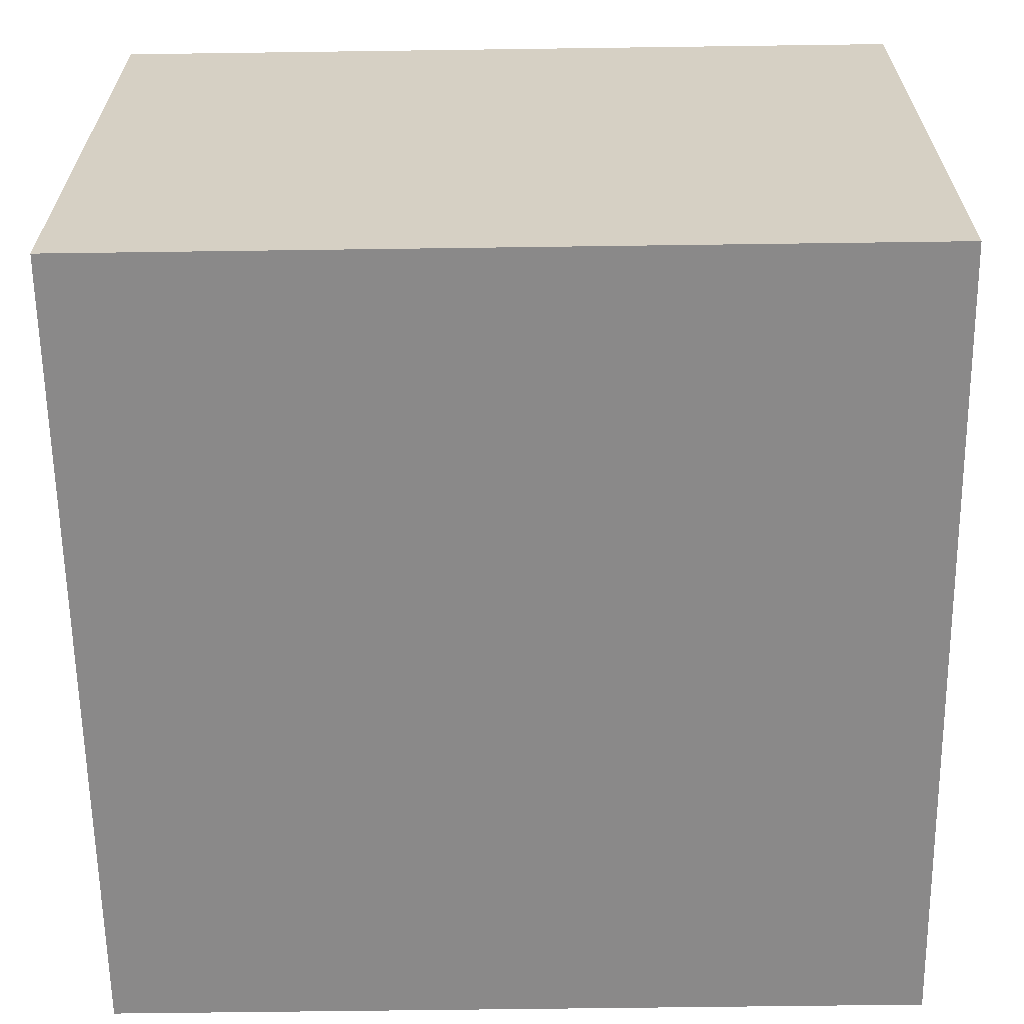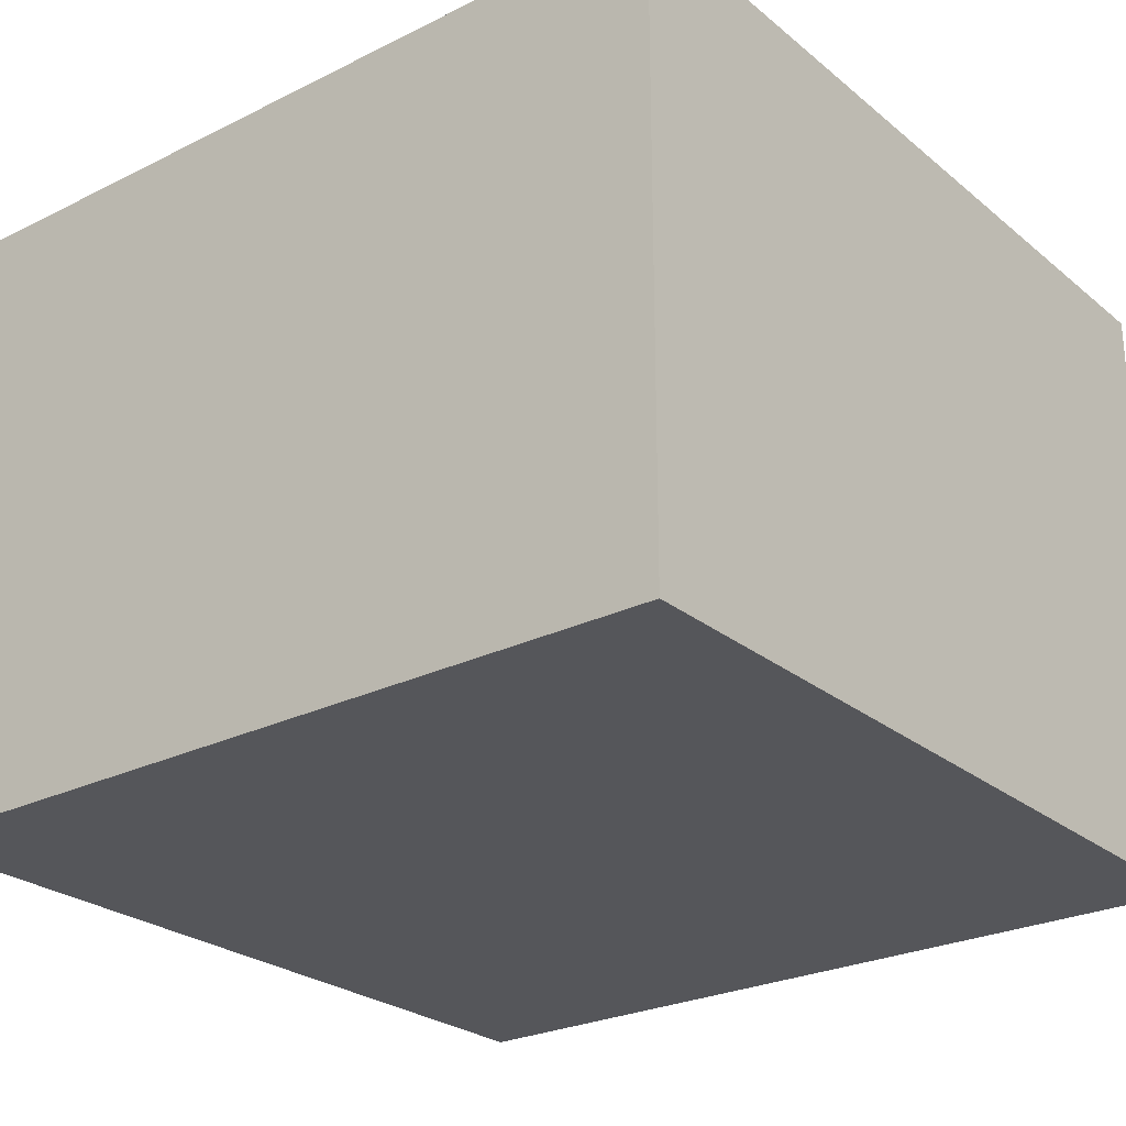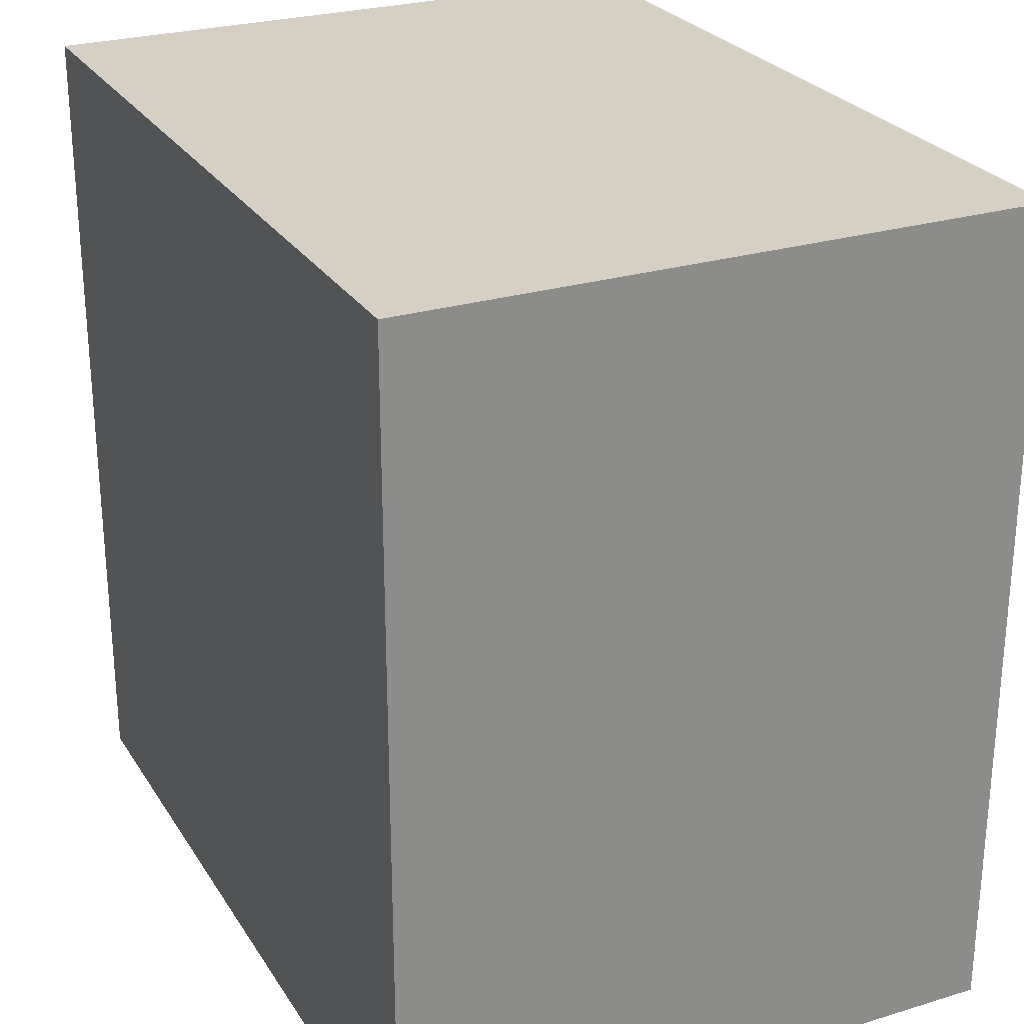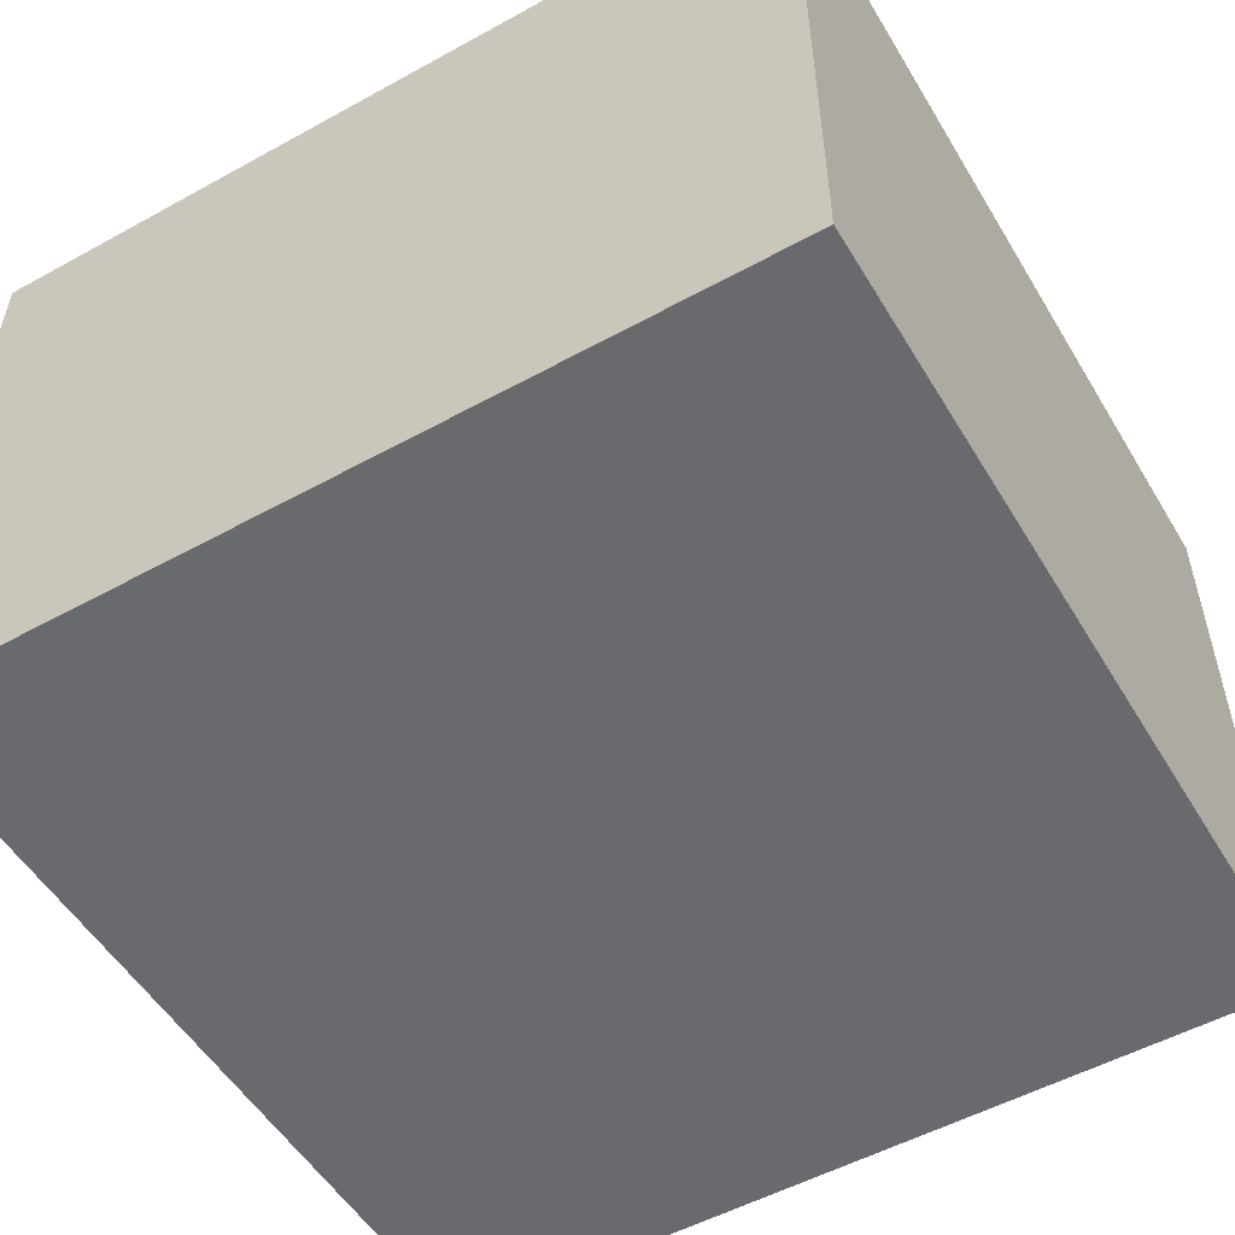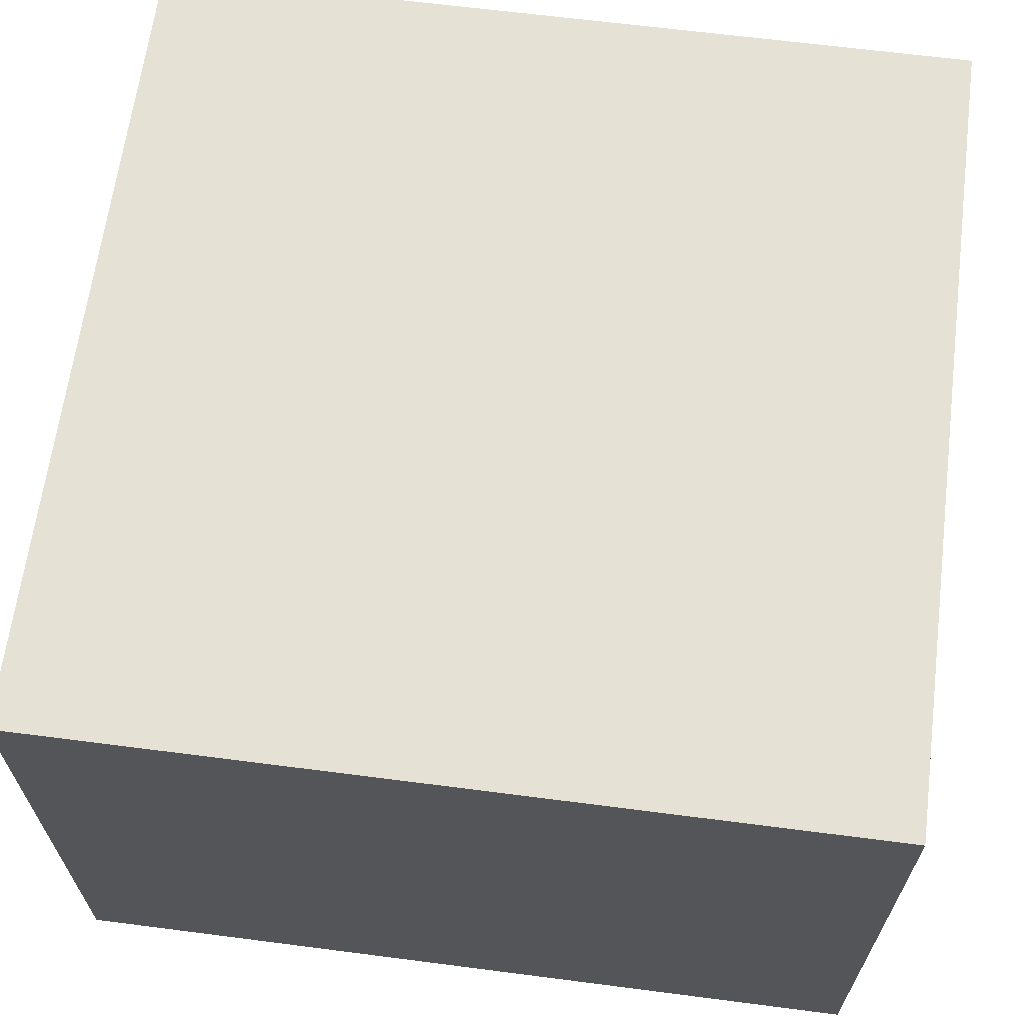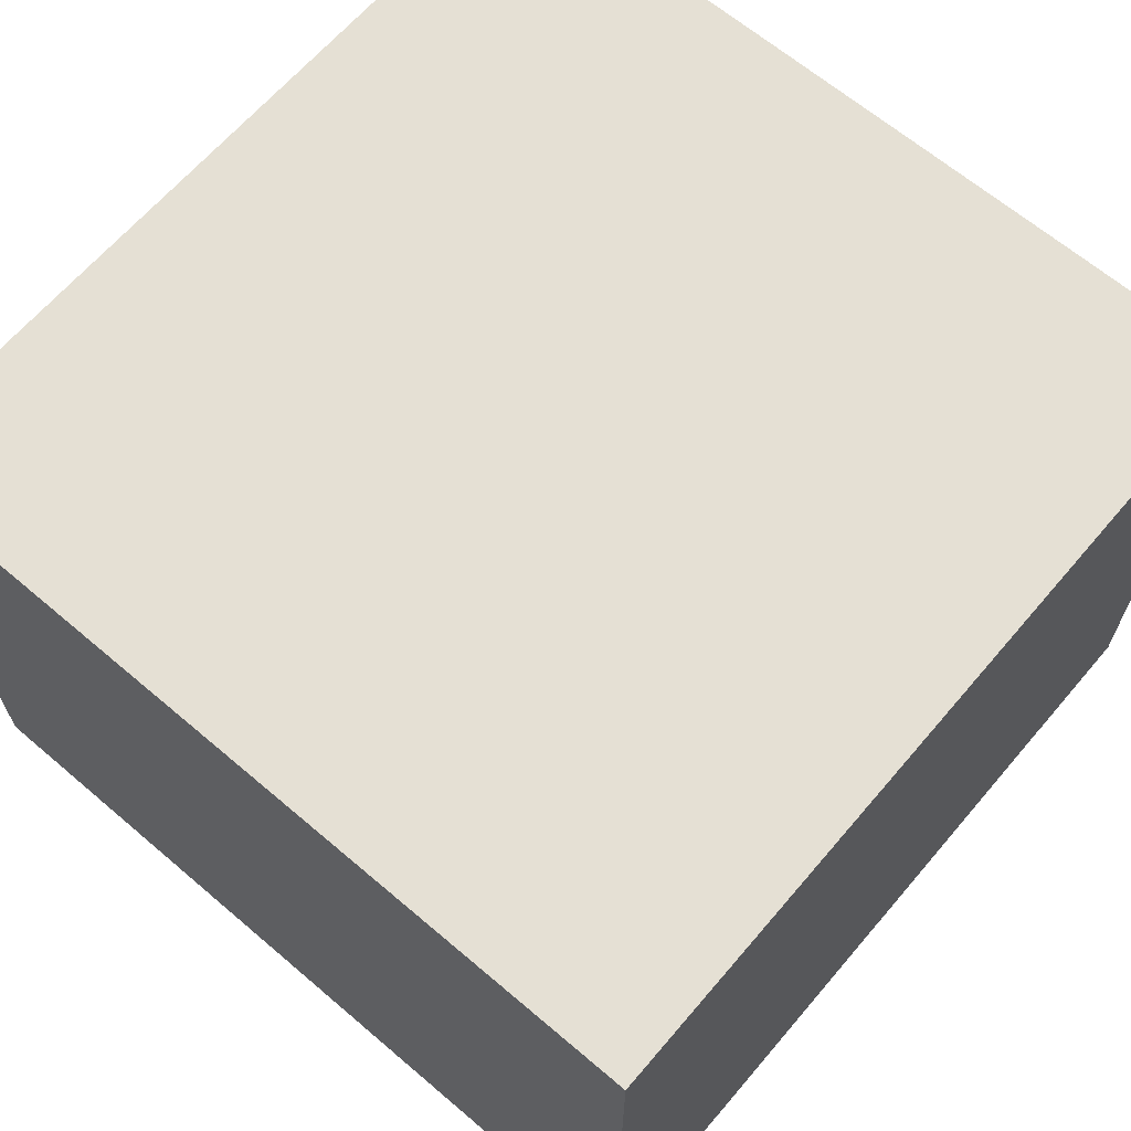
<metadata>
{"format":"obj","ext":"obj","renderer":"f3d","projection":"perspective","resolution":1024,"background":"white","views":[{"elev":-63.3,"azim":0.8,"up":"+Y"},{"elev":-25.9,"azim":-141.8,"up":"+Y"},{"elev":26.3,"azim":64.5,"up":"+Z"},{"elev":-53.1,"azim":120.5,"up":"+Y"},{"elev":64.9,"azim":97.4,"up":"+Y"},{"elev":65.4,"azim":40.5,"up":"+Y"}]}
</metadata>
<code>
g pb_Mesh932104
v 0 0 0
v -8 0 0
v 0 6 0
v -8 6 0
v -8 0 0
v -8 0 -8
v -8 6 0
v -8 6 -8
v -8 0 -8
v 0 0 -8
v -8 6 -8
v 0 6 -8
v 0 0 -8
v 0 0 0
v 0 6 -8
v 0 6 0
v 0 6 0
v -8 6 0
v 0 6 -8
v -8 6 -8
v 0 0 -8
v -8 0 -8
v 0 0 0
v -8 0 0
g pb_Mesh932104_0
g pb_Mesh932104_1
f 3 2 1
f 3 4 2
f 7 6 5
f 7 8 6
f 11 10 9
f 11 12 10
f 15 14 13
f 15 16 14
f 19 18 17
f 19 20 18
f 23 22 21
f 23 24 22

</code>
